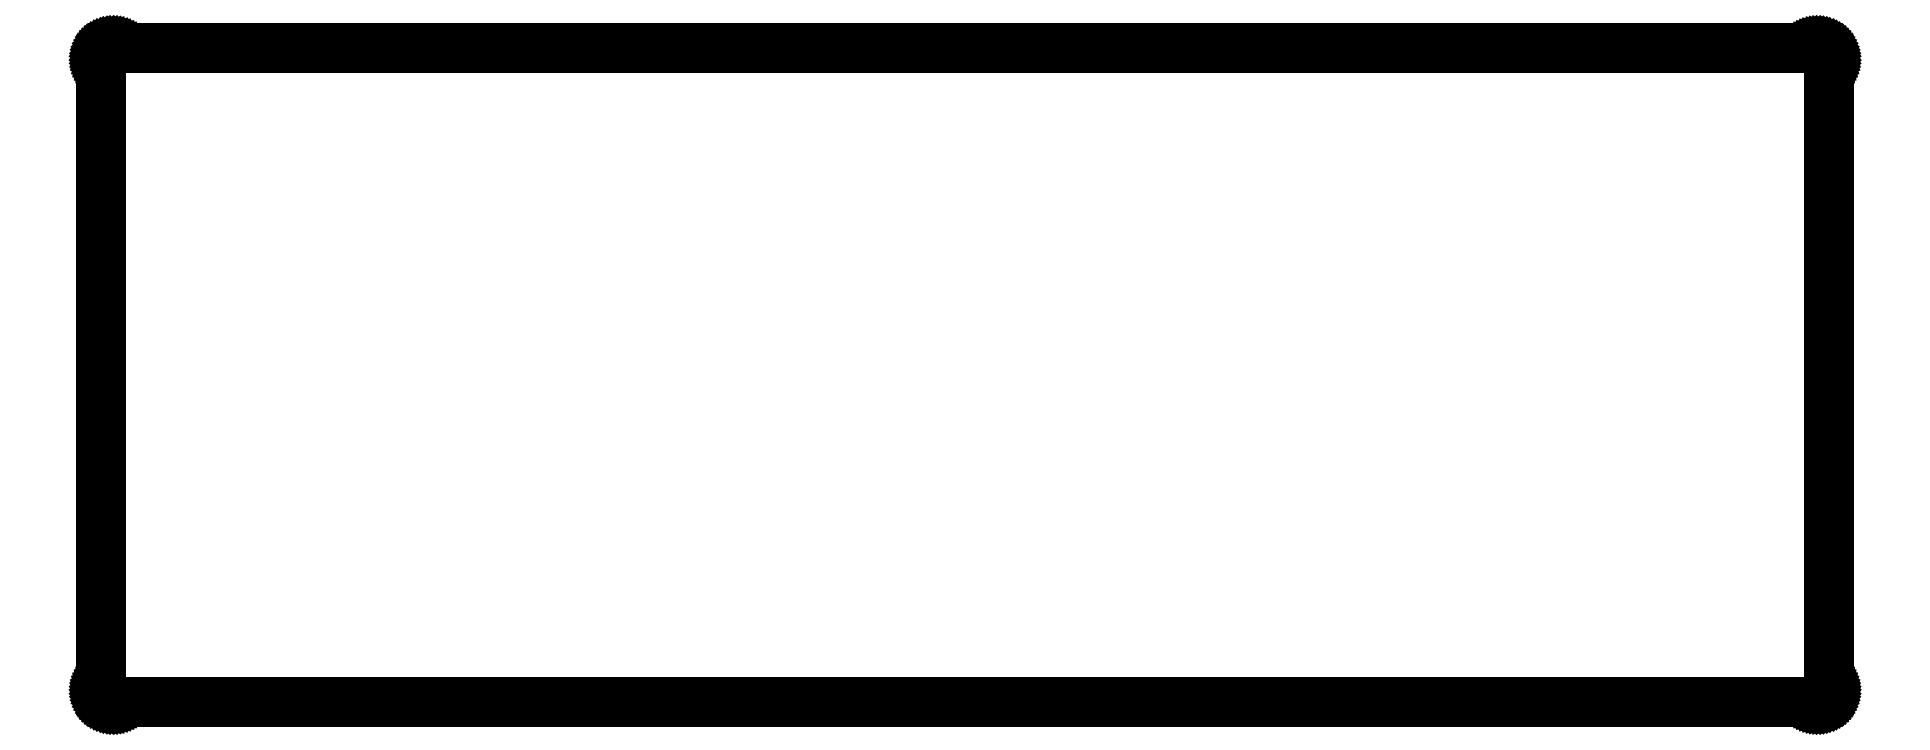
<metadata>
{"format":"dxf","ext":"dxf","renderer":"ezdxf+matplotlib","layout":"modelspace","background":"white","min_lineweight":24,"dpi":150}
</metadata>
<code>
0
SECTION
2
ENTITIES
0
LINE
8
0
10
291.1
20
111.4
30
0
11
291.3
21
111.4
31
0
0
LINE
8
0
10
291.3
20
111.4
30
0
11
291.4
21
111.4
31
0
0
LINE
8
0
10
291.4
20
111.4
30
0
11
291.6
21
111.3
31
0
0
LINE
8
0
10
291.6
20
111.3
30
0
11
291.7
21
111.3
31
0
0
LINE
8
0
10
291.7
20
111.3
30
0
11
291.9
21
111.2
31
0
0
LINE
8
0
10
291.9
20
111.2
30
0
11
292
21
111.2
31
0
0
LINE
8
0
10
292
20
111.2
30
0
11
292.2
21
111.1
31
0
0
LINE
8
0
10
292.2
20
111.1
30
0
11
292.3
21
111
31
0
0
LINE
8
0
10
292.3
20
111
30
0
11
292.4
21
110.9
31
0
0
LINE
8
0
10
292.4
20
110.9
30
0
11
292.5
21
110.8
31
0
0
LINE
8
0
10
292.5
20
110.8
30
0
11
292.6
21
110.7
31
0
0
LINE
8
0
10
292.6
20
110.7
30
0
11
292.7
21
110.6
31
0
0
LINE
8
0
10
292.7
20
110.6
30
0
11
292.8
21
110.4
31
0
0
LINE
8
0
10
292.8
20
110.4
30
0
11
292.9
21
110.3
31
0
0
LINE
8
0
10
292.9
20
110.3
30
0
11
293
21
110.1
31
0
0
LINE
8
0
10
293
20
110.1
30
0
11
293
21
110
31
0
0
LINE
8
0
10
293
20
110
30
0
11
293.1
21
109.8
31
0
0
LINE
8
0
10
293.1
20
109.8
30
0
11
293.1
21
109.7
31
0
0
LINE
8
0
10
293.1
20
109.7
30
0
11
293.1
21
109.5
31
0
0
LINE
8
0
10
293.1
20
109.5
30
0
11
293.1
21
109.4
31
0
0
LINE
8
0
10
293.1
20
109.4
30
0
11
293.1
21
2.356
31
0
0
LINE
8
0
10
293.1
20
2.356
30
0
11
293.1
21
2.201
31
0
0
LINE
8
0
10
293.1
20
2.201
30
0
11
293.1
21
2.044
31
0
0
LINE
8
0
10
293.1
20
2.044
30
0
11
293.1
21
1.891
31
0
0
LINE
8
0
10
293.1
20
1.891
30
0
11
293
21
1.738
31
0
0
LINE
8
0
10
293
20
1.738
30
0
11
293
21
1.592
31
0
0
LINE
8
0
10
293
20
1.592
30
0
11
292.9
21
1.45
31
0
0
LINE
8
0
10
292.9
20
1.45
30
0
11
292.8
21
1.312
31
0
0
LINE
8
0
10
292.8
20
1.312
30
0
11
292.7
21
1.181
31
0
0
LINE
8
0
10
292.7
20
1.181
30
0
11
292.6
21
1.058
31
0
0
LINE
8
0
10
292.6
20
1.058
30
0
11
292.5
21
0.9426
31
0
0
LINE
8
0
10
292.5
20
0.9426
30
0
11
292.4
21
0.8365
31
0
0
LINE
8
0
10
292.4
20
0.8365
30
0
11
292.3
21
0.7386
31
0
0
LINE
8
0
10
292.3
20
0.7386
30
0
11
292.2
21
0.6518
31
0
0
LINE
8
0
10
292.2
20
0.6518
30
0
11
292
21
0.5746
31
0
0
LINE
8
0
10
292
20
0.5746
30
0
11
291.9
21
0.5099
31
0
0
LINE
8
0
10
291.9
20
0.5099
30
0
11
291.7
21
0.4548
31
0
0
LINE
8
0
10
291.7
20
0.4548
30
0
11
291.6
21
0.412
31
0
0
LINE
8
0
10
291.6
20
0.412
30
0
11
291.4
21
0.3817
31
0
0
LINE
8
0
10
291.4
20
0.3817
30
0
11
291.3
21
0.3638
31
0
0
LINE
8
0
10
291.3
20
0.3638
30
0
11
291.1
21
0.3569
31
0
0
LINE
8
0
10
291.1
20
0.3569
30
0
11
2.096
21
0.3569
31
0
0
LINE
8
0
10
2.096
20
0.3569
30
0
11
1.939
21
0.3638
31
0
0
LINE
8
0
10
1.939
20
0.3638
30
0
11
1.782
21
0.3817
31
0
0
LINE
8
0
10
1.782
20
0.3817
30
0
11
1.629
21
0.412
31
0
0
LINE
8
0
10
1.629
20
0.412
30
0
11
1.476
21
0.4548
31
0
0
LINE
8
0
10
1.476
20
0.4548
30
0
11
1.33
21
0.5099
31
0
0
LINE
8
0
10
1.33
20
0.5099
30
0
11
1.188
21
0.5746
31
0
0
LINE
8
0
10
1.188
20
0.5746
30
0
11
1.05
21
0.6518
31
0
0
LINE
8
0
10
1.05
20
0.6518
30
0
11
0.9192
21
0.7386
31
0
0
LINE
8
0
10
0.9192
20
0.7386
30
0
11
0.7965
21
0.8365
31
0
0
LINE
8
0
10
0.7965
20
0.8365
30
0
11
0.6808
21
0.9426
31
0
0
LINE
8
0
10
0.6808
20
0.9426
30
0
11
0.5746
21
1.058
31
0
0
LINE
8
0
10
0.5746
20
1.058
30
0
11
0.4768
21
1.181
31
0
0
LINE
8
0
10
0.4768
20
1.181
30
0
11
0.39
21
1.312
31
0
0
LINE
8
0
10
0.39
20
1.312
30
0
11
0.3128
21
1.45
31
0
0
LINE
8
0
10
0.3128
20
1.45
30
0
11
0.248
21
1.592
31
0
0
LINE
8
0
10
0.248
20
1.592
30
0
11
0.1929
21
1.738
31
0
0
LINE
8
0
10
0.1929
20
1.738
30
0
11
0.1502
21
1.891
31
0
0
LINE
8
0
10
0.1502
20
1.891
30
0
11
0.1199
21
2.044
31
0
0
LINE
8
0
10
0.1199
20
2.044
30
0
11
0.102
21
2.201
31
0
0
LINE
8
0
10
0.102
20
2.201
30
0
11
0.09508
21
2.356
31
0
0
LINE
8
0
10
0.09508
20
2.356
30
0
11
0.09508
21
109.4
31
0
0
LINE
8
0
10
0.09508
20
109.4
30
0
11
0.102
21
109.5
31
0
0
LINE
8
0
10
0.102
20
109.5
30
0
11
0.1199
21
109.7
31
0
0
LINE
8
0
10
0.1199
20
109.7
30
0
11
0.1502
21
109.8
31
0
0
LINE
8
0
10
0.1502
20
109.8
30
0
11
0.1929
21
110
31
0
0
LINE
8
0
10
0.1929
20
110
30
0
11
0.248
21
110.1
31
0
0
LINE
8
0
10
0.248
20
110.1
30
0
11
0.3128
21
110.3
31
0
0
LINE
8
0
10
0.3128
20
110.3
30
0
11
0.39
21
110.4
31
0
0
LINE
8
0
10
0.39
20
110.4
30
0
11
0.4768
21
110.6
31
0
0
LINE
8
0
10
0.4768
20
110.6
30
0
11
0.5746
21
110.7
31
0
0
LINE
8
0
10
0.5746
20
110.7
30
0
11
0.6808
21
110.8
31
0
0
LINE
8
0
10
0.6808
20
110.8
30
0
11
0.7965
21
110.9
31
0
0
LINE
8
0
10
0.7965
20
110.9
30
0
11
0.9192
21
111
31
0
0
LINE
8
0
10
0.9192
20
111
30
0
11
1.05
21
111.1
31
0
0
LINE
8
0
10
1.05
20
111.1
30
0
11
1.188
21
111.2
31
0
0
LINE
8
0
10
1.188
20
111.2
30
0
11
1.33
21
111.2
31
0
0
LINE
8
0
10
1.33
20
111.2
30
0
11
1.476
21
111.3
31
0
0
LINE
8
0
10
1.476
20
111.3
30
0
11
1.629
21
111.3
31
0
0
LINE
8
0
10
1.629
20
111.3
30
0
11
1.782
21
111.4
31
0
0
LINE
8
0
10
1.782
20
111.4
30
0
11
1.939
21
111.4
31
0
0
LINE
8
0
10
1.939
20
111.4
30
0
11
2.096
21
111.4
31
0
0
LINE
8
0
10
2.096
20
111.4
30
0
11
291.1
21
111.4
31
0
0
ENDSEC
0
EOF

</code>
